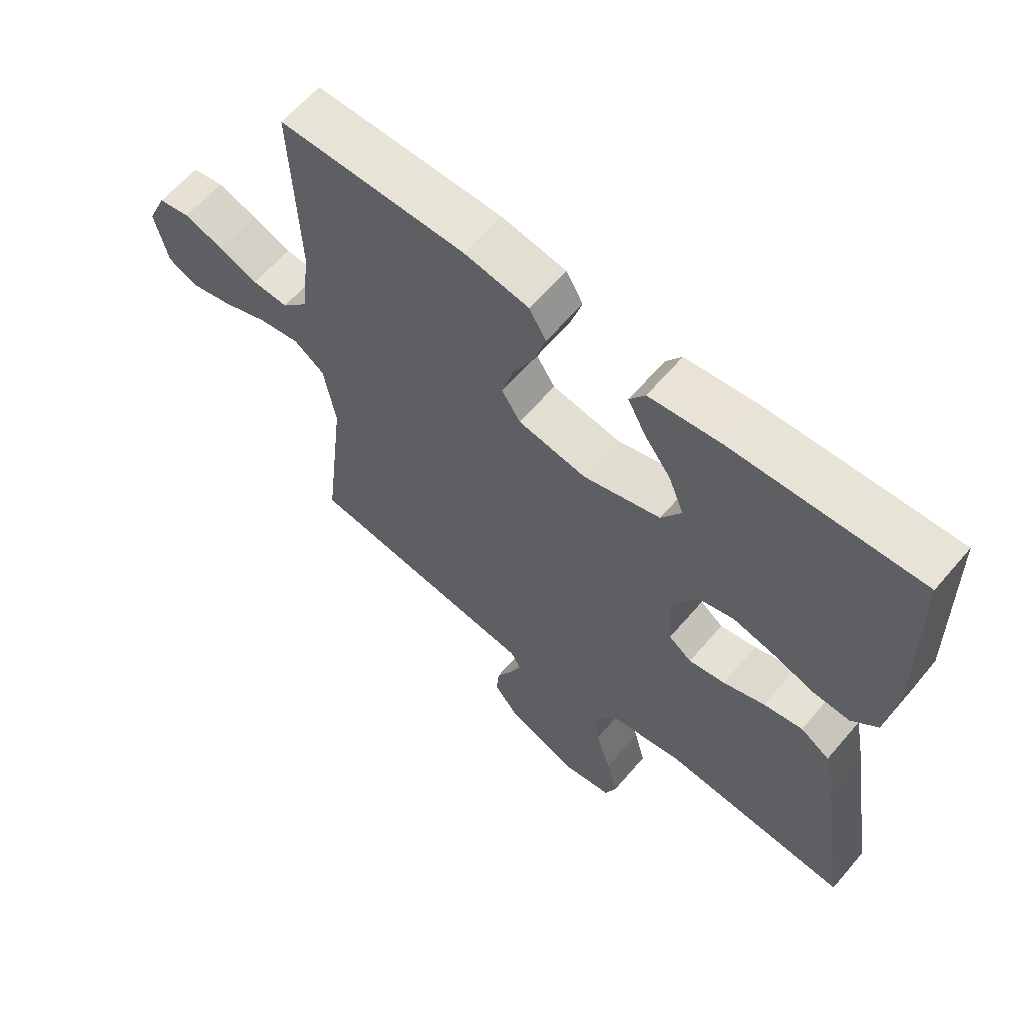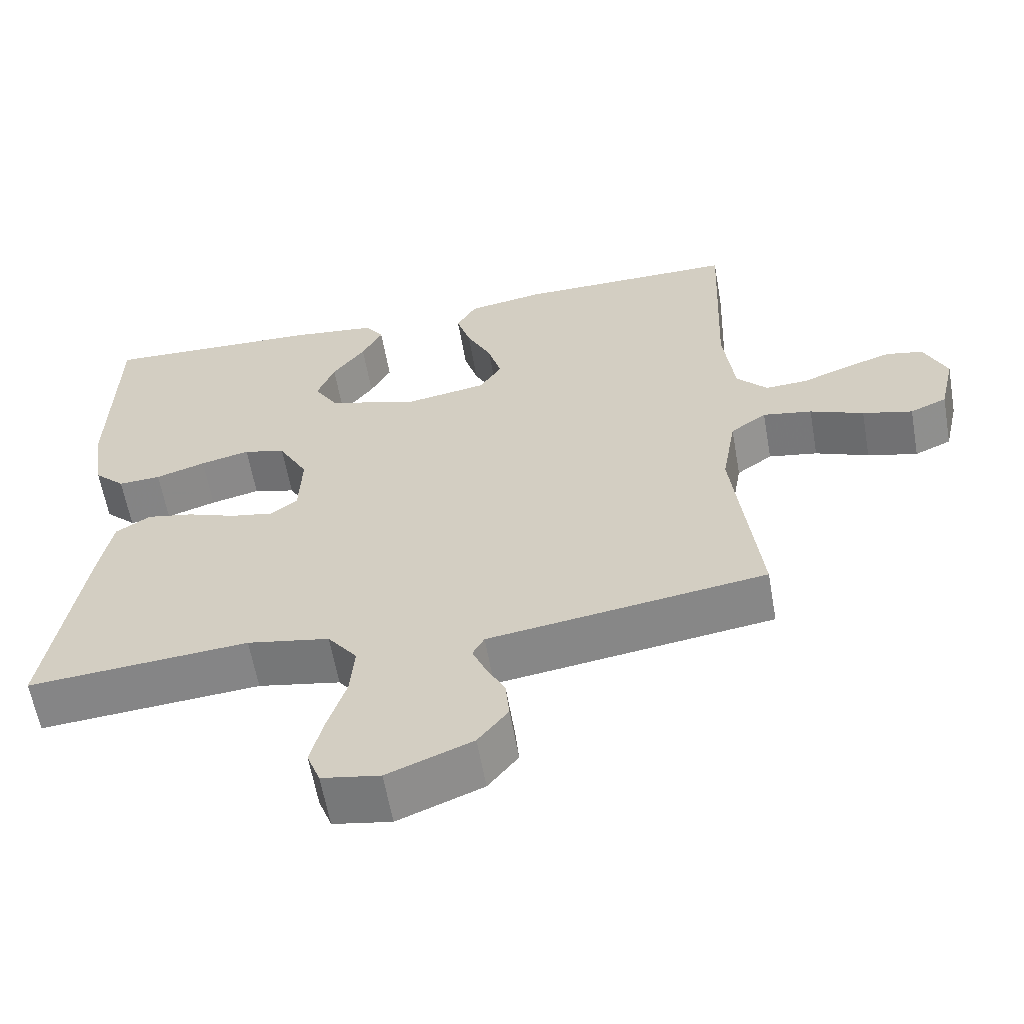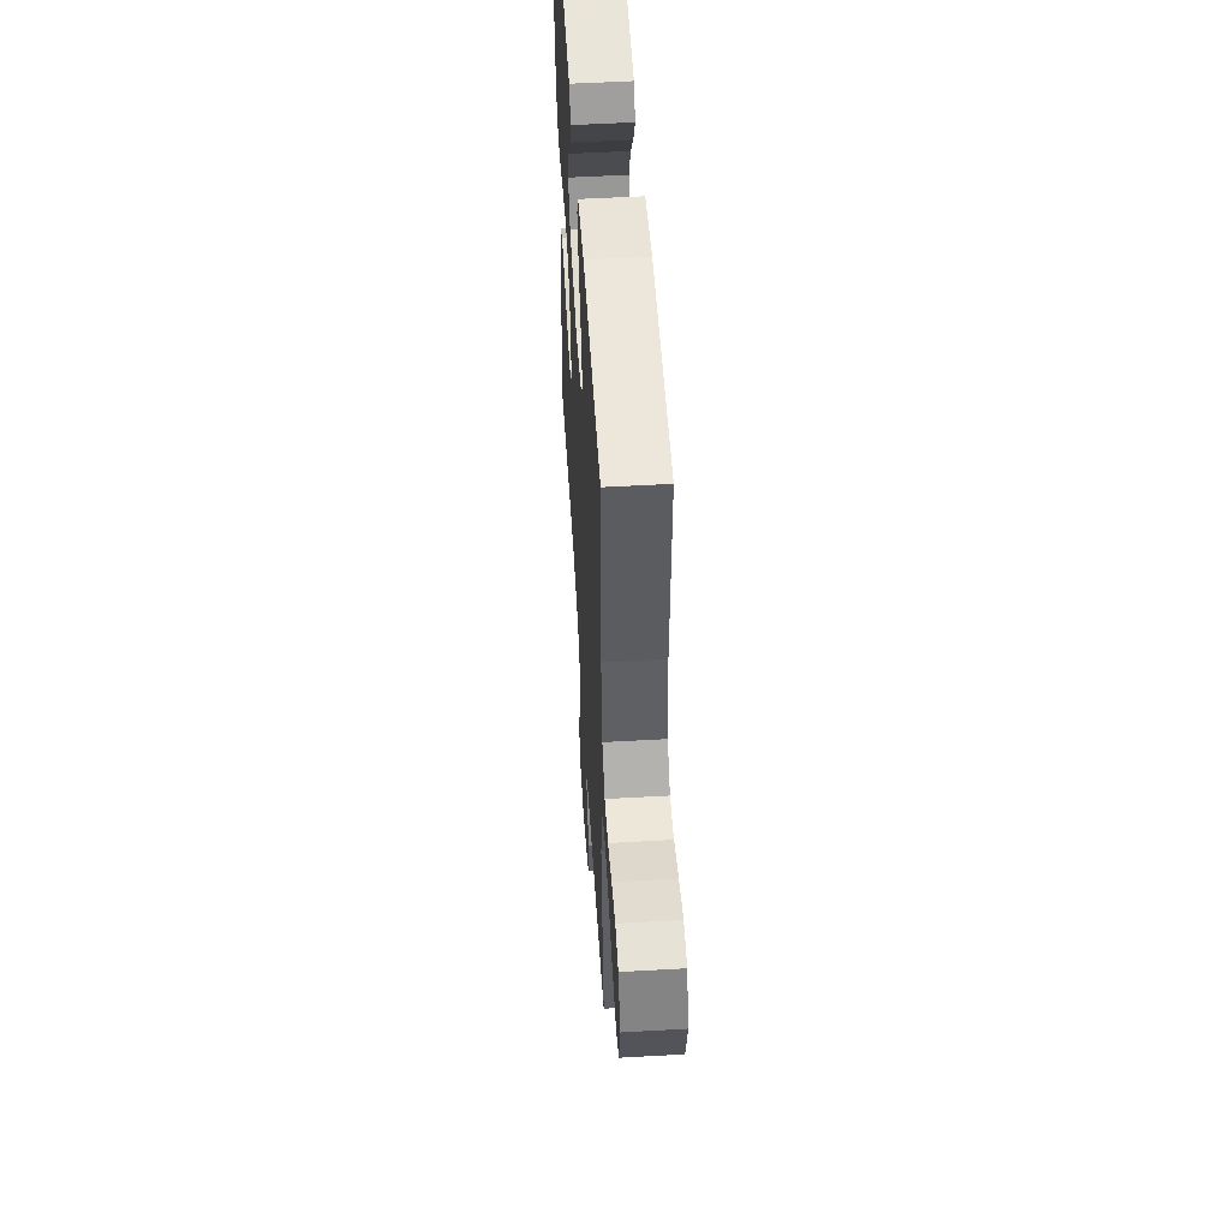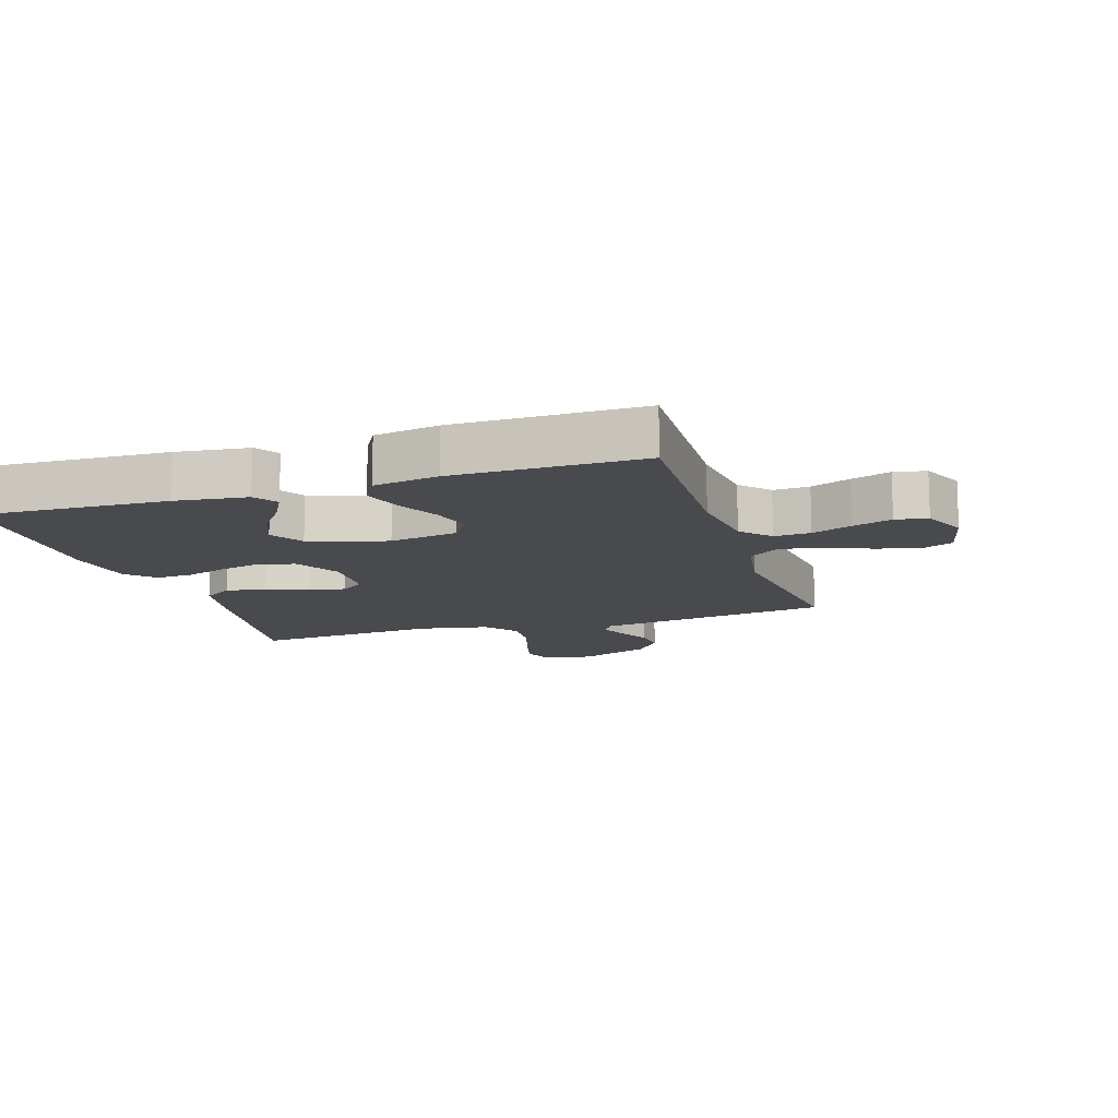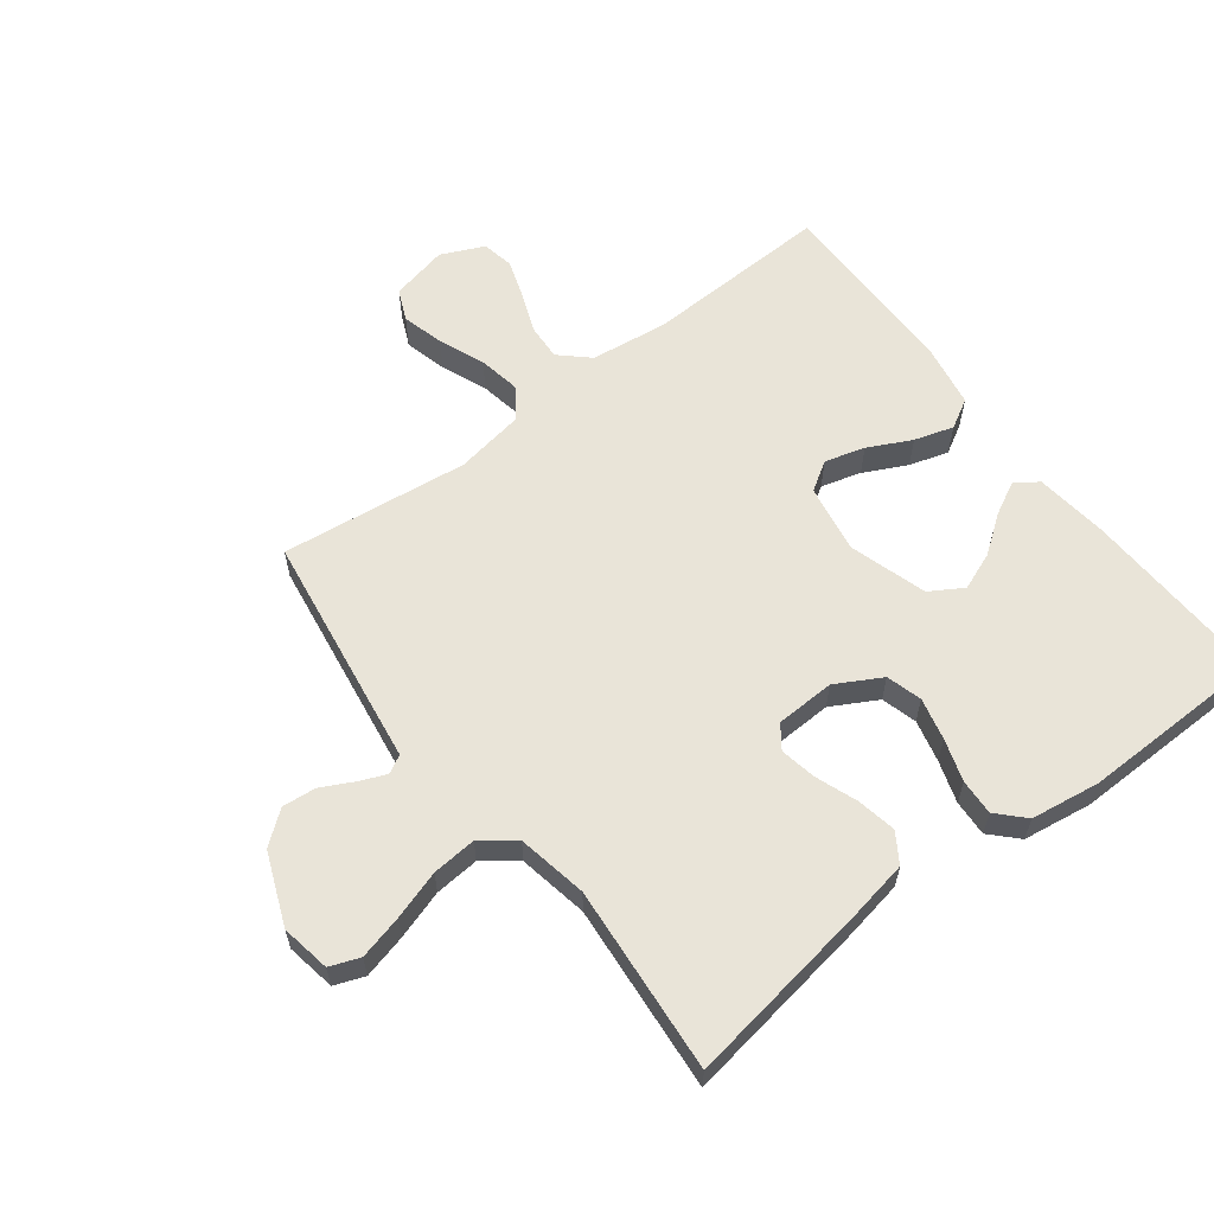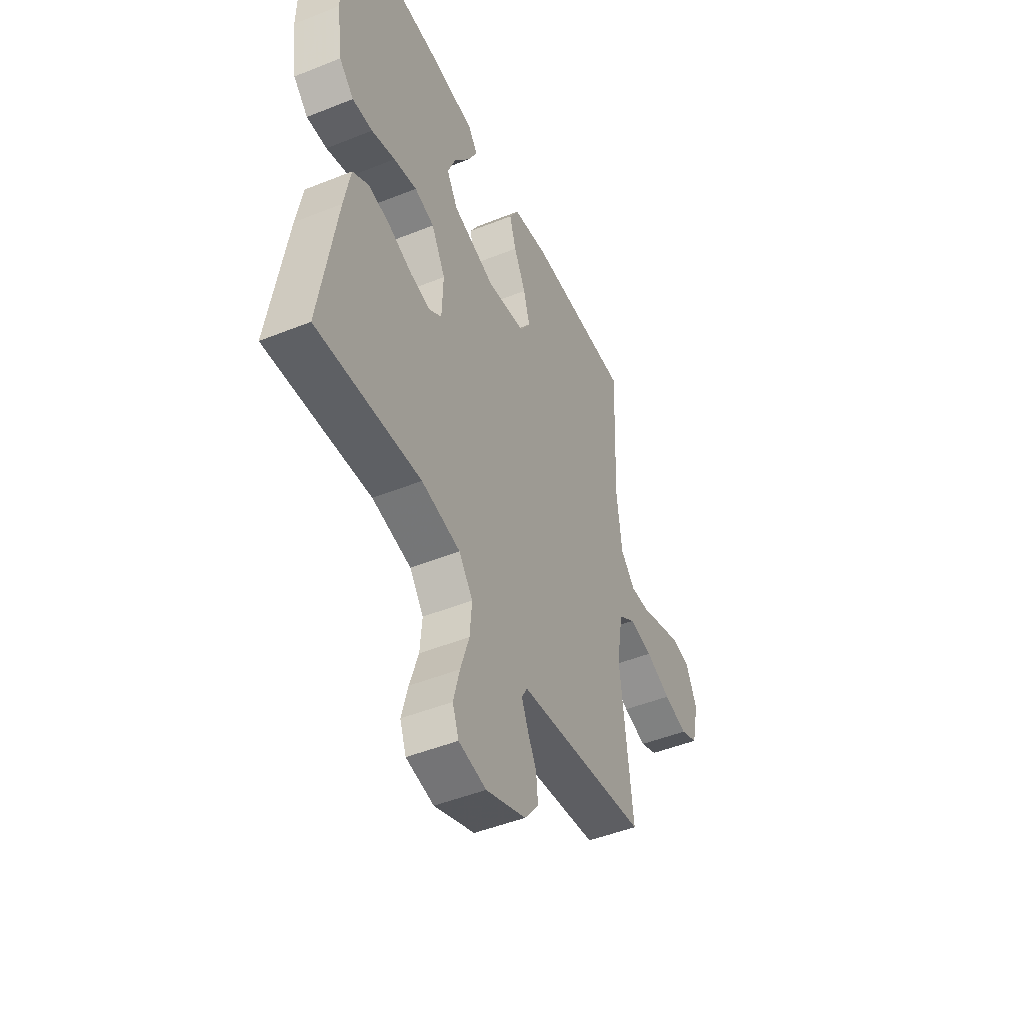
<metadata>
{"format":"obj","ext":"obj","renderer":"f3d","projection":"perspective","resolution":1024,"background":"white","views":[{"elev":62.2,"azim":-139.6,"up":"+Z"},{"elev":-60.7,"azim":10.0,"up":"+Z"},{"elev":53.0,"azim":86.5,"up":"+Z"},{"elev":-12.8,"azim":17.7,"up":"+Y"},{"elev":60.3,"azim":-127.2,"up":"+Y"},{"elev":-47.6,"azim":-65.7,"up":"+Z"}]}
</metadata>
<code>
v -0.5 0.07 -0.5
v -0.452 0.07 -0.2
v -0.434 0.07 -0.104
v -0.387 0.07 -0.074
v -0.324 0.07 -0.086
v -0.257 0.07 -0.111
v -0.199 0.07 -0.122
v -0.162 0.07 -0.095
v -0.158 0.07 0
v -0.198 0.07 0.073
v -0.255 0.07 0.089
v -0.322 0.07 0.073
v -0.39 0.07 0.051
v -0.448 0.07 0.048
v -0.49 0.07 0.089
v -0.506 0.07 0.2
v -0.5 0.07 0.5
v -0.2 0.07 0.488
v -0.085 0.07 0.474
v -0.06 0.07 0.437
v -0.088 0.07 0.384
v -0.132 0.07 0.324
v -0.156 0.07 0.263
v -0.124 0.07 0.21
v 0 0.07 0.172
v 0.11 0.07 0.191
v 0.14 0.07 0.238
v 0.122 0.07 0.302
v 0.088 0.07 0.371
v 0.069 0.07 0.434
v 0.096 0.07 0.481
v 0.2 0.07 0.499
v 0.5 0.07 0.5
v 0.488 0.07 0.2
v 0.503 0.07 0.076
v 0.545 0.07 0.03
v 0.603 0.07 0.033
v 0.667 0.07 0.058
v 0.73 0.07 0.079
v 0.781 0.07 0.069
v 0.812 0.07 0
v 0.791 0.07 -0.092
v 0.741 0.07 -0.114
v 0.673 0.07 -0.096
v 0.6 0.07 -0.066
v 0.533 0.07 -0.054
v 0.484 0.07 -0.089
v 0.465 0.07 -0.2
v 0.5 0.07 -0.5
v 0.2 0.07 -0.544
v 0.123 0.07 -0.555
v 0.107 0.07 -0.584
v 0.125 0.07 -0.627
v 0.151 0.07 -0.678
v 0.156 0.07 -0.732
v 0.115 0.07 -0.784
v 0 0.07 -0.83
v -0.079 0.07 -0.816
v -0.097 0.07 -0.768
v -0.079 0.07 -0.698
v -0.054 0.07 -0.62
v -0.048 0.07 -0.549
v -0.088 0.07 -0.496
v -0.2 0.07 -0.475
v -0.5 0 -0.5
v -0.452 0 -0.2
v -0.434 0 -0.104
v -0.387 0 -0.074
v -0.324 0 -0.086
v -0.257 0 -0.111
v -0.199 0 -0.122
v -0.162 0 -0.095
v -0.158 0 0
v -0.198 0 0.073
v -0.255 0 0.089
v -0.322 0 0.073
v -0.39 0 0.051
v -0.448 0 0.048
v -0.49 0 0.089
v -0.506 0 0.2
v -0.5 0 0.5
v -0.2 0 0.488
v -0.085 0 0.474
v -0.06 0 0.437
v -0.088 0 0.384
v -0.132 0 0.324
v -0.156 0 0.263
v -0.124 0 0.21
v 0 0 0.172
v 0.11 0 0.191
v 0.14 0 0.238
v 0.122 0 0.302
v 0.088 0 0.371
v 0.069 0 0.434
v 0.096 0 0.481
v 0.2 0 0.499
v 0.5 0 0.5
v 0.488 0 0.2
v 0.503 0 0.076
v 0.545 0 0.03
v 0.603 0 0.033
v 0.667 0 0.058
v 0.73 0 0.079
v 0.781 0 0.069
v 0.812 0 0
v 0.791 0 -0.092
v 0.741 0 -0.114
v 0.673 0 -0.096
v 0.6 0 -0.066
v 0.533 0 -0.054
v 0.484 0 -0.089
v 0.465 0 -0.2
v 0.5 0 -0.5
v 0.2 0 -0.544
v 0.123 0 -0.555
v 0.107 0 -0.584
v 0.125 0 -0.627
v 0.151 0 -0.678
v 0.156 0 -0.732
v 0.115 0 -0.784
v 0 0 -0.83
v -0.079 0 -0.816
v -0.097 0 -0.768
v -0.079 0 -0.698
v -0.054 0 -0.62
v -0.048 0 -0.549
v -0.088 0 -0.496
v -0.2 0 -0.475
f 59 60 61
f 58 59 61
f 57 58 61
f 56 57 61
f 55 56 61
f 54 55 61
f 53 54 61
f 52 53 61 62
f 51 52 62 63
f 50 51 63
f 49 50 63
f 48 49 63
f 43 44 45
f 42 43 45
f 41 42 45
f 40 41 45
f 39 40 45
f 38 39 45
f 37 38 45
f 36 37 45 46
f 35 36 46 47
f 32 33 34
f 31 32 34
f 30 31 34
f 29 30 34
f 28 29 34
f 35 47 48
f 34 35 48
f 28 34 48
f 27 28 48
f 20 21 22
f 19 20 22
f 18 19 22
f 17 18 22
f 16 17 22
f 15 16 22
f 14 15 22
f 13 14 22
f 12 13 22
f 11 12 22 23
f 10 11 23 24
f 4 5 6
f 3 4 6
f 2 3 6
f 1 2 6
f 64 1 6
f 64 6 7
f 48 63 64
f 27 48 64
f 26 27 64
f 25 26 64
f 9 10 24 25
f 8 9 25
f 8 25 64
f 7 8 64
f 125 124 123
f 125 123 122
f 125 122 121
f 125 121 120
f 125 120 119
f 125 119 118
f 125 118 117
f 126 125 117 116
f 127 126 116 115
f 127 115 114
f 127 114 113
f 127 113 112
f 109 108 107
f 109 107 106
f 109 106 105
f 109 105 104
f 109 104 103
f 109 103 102
f 109 102 101
f 110 109 101 100
f 111 110 100 99
f 98 97 96
f 98 96 95
f 98 95 94
f 98 94 93
f 98 93 92
f 112 111 99
f 112 99 98
f 112 98 92
f 112 92 91
f 86 85 84
f 86 84 83
f 86 83 82
f 86 82 81
f 86 81 80
f 86 80 79
f 86 79 78
f 86 78 77
f 86 77 76
f 87 86 76 75
f 88 87 75 74
f 70 69 68
f 70 68 67
f 70 67 66
f 70 66 65
f 70 65 128
f 71 70 128
f 128 127 112
f 128 112 91
f 128 91 90
f 128 90 89
f 89 88 74 73
f 89 73 72
f 128 89 72
f 128 72 71
f 1 65 66 2
f 2 66 67 3
f 3 67 68 4
f 4 68 69 5
f 5 69 70 6
f 6 70 71 7
f 7 71 72 8
f 8 72 73 9
f 9 73 74 10
f 10 74 75 11
f 11 75 76 12
f 12 76 77 13
f 13 77 78 14
f 14 78 79 15
f 15 79 80 16
f 16 80 81 17
f 17 81 82 18
f 18 82 83 19
f 19 83 84 20
f 20 84 85 21
f 21 85 86 22
f 22 86 87 23
f 23 87 88 24
f 24 88 89 25
f 25 89 90 26
f 26 90 91 27
f 27 91 92 28
f 28 92 93 29
f 29 93 94 30
f 30 94 95 31
f 31 95 96 32
f 32 96 97 33
f 33 97 98 34
f 34 98 99 35
f 35 99 100 36
f 36 100 101 37
f 37 101 102 38
f 38 102 103 39
f 39 103 104 40
f 40 104 105 41
f 41 105 106 42
f 42 106 107 43
f 43 107 108 44
f 44 108 109 45
f 45 109 110 46
f 46 110 111 47
f 47 111 112 48
f 48 112 113 49
f 49 113 114 50
f 50 114 115 51
f 51 115 116 52
f 52 116 117 53
f 53 117 118 54
f 54 118 119 55
f 55 119 120 56
f 56 120 121 57
f 57 121 122 58
f 58 122 123 59
f 59 123 124 60
f 60 124 125 61
f 61 125 126 62
f 62 126 127 63
f 63 127 128 64
f 64 128 65 1

</code>
